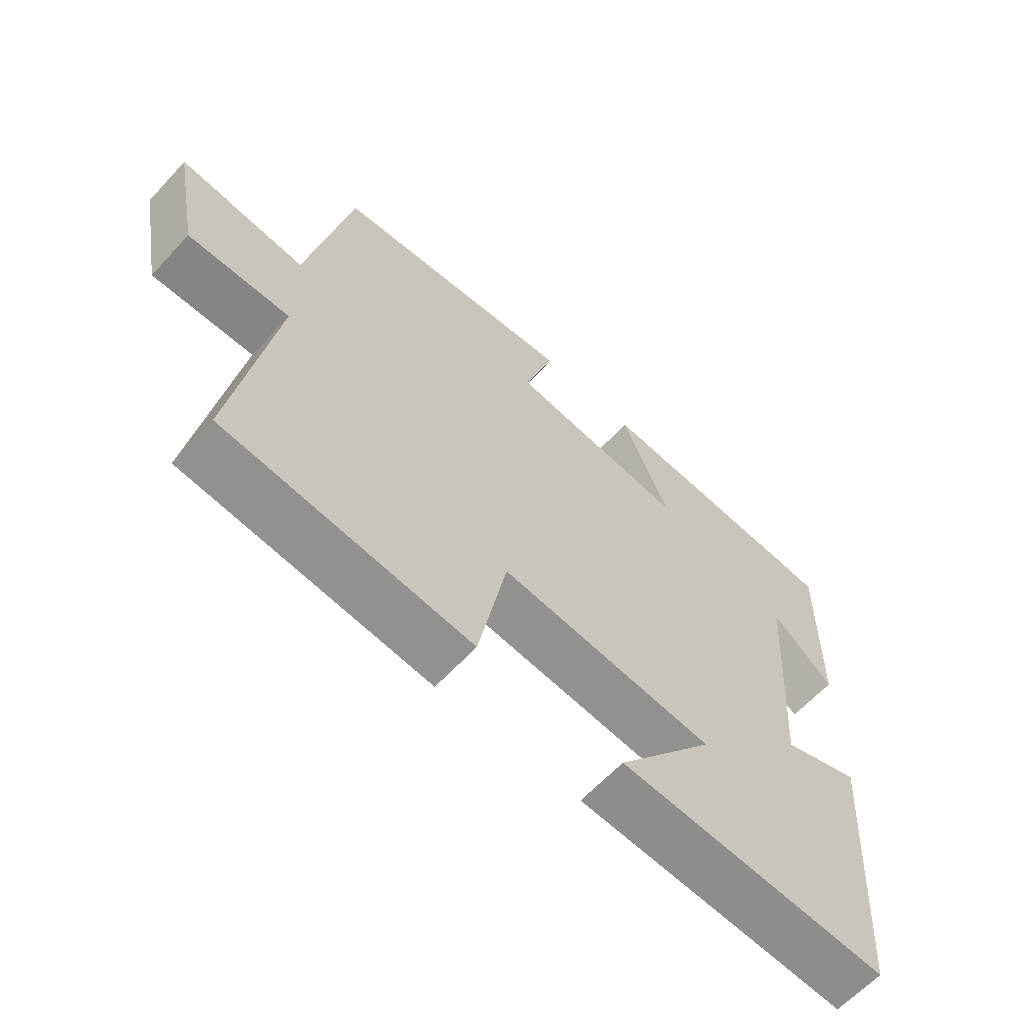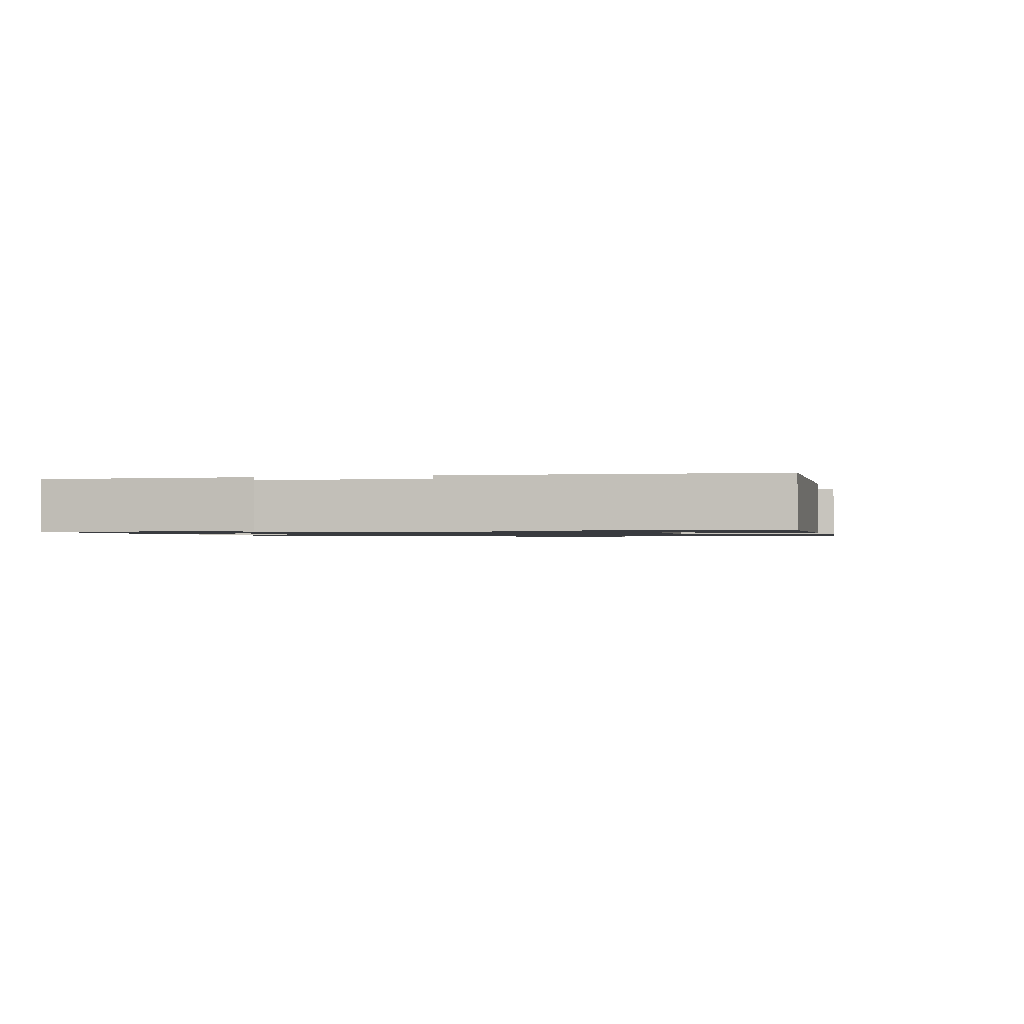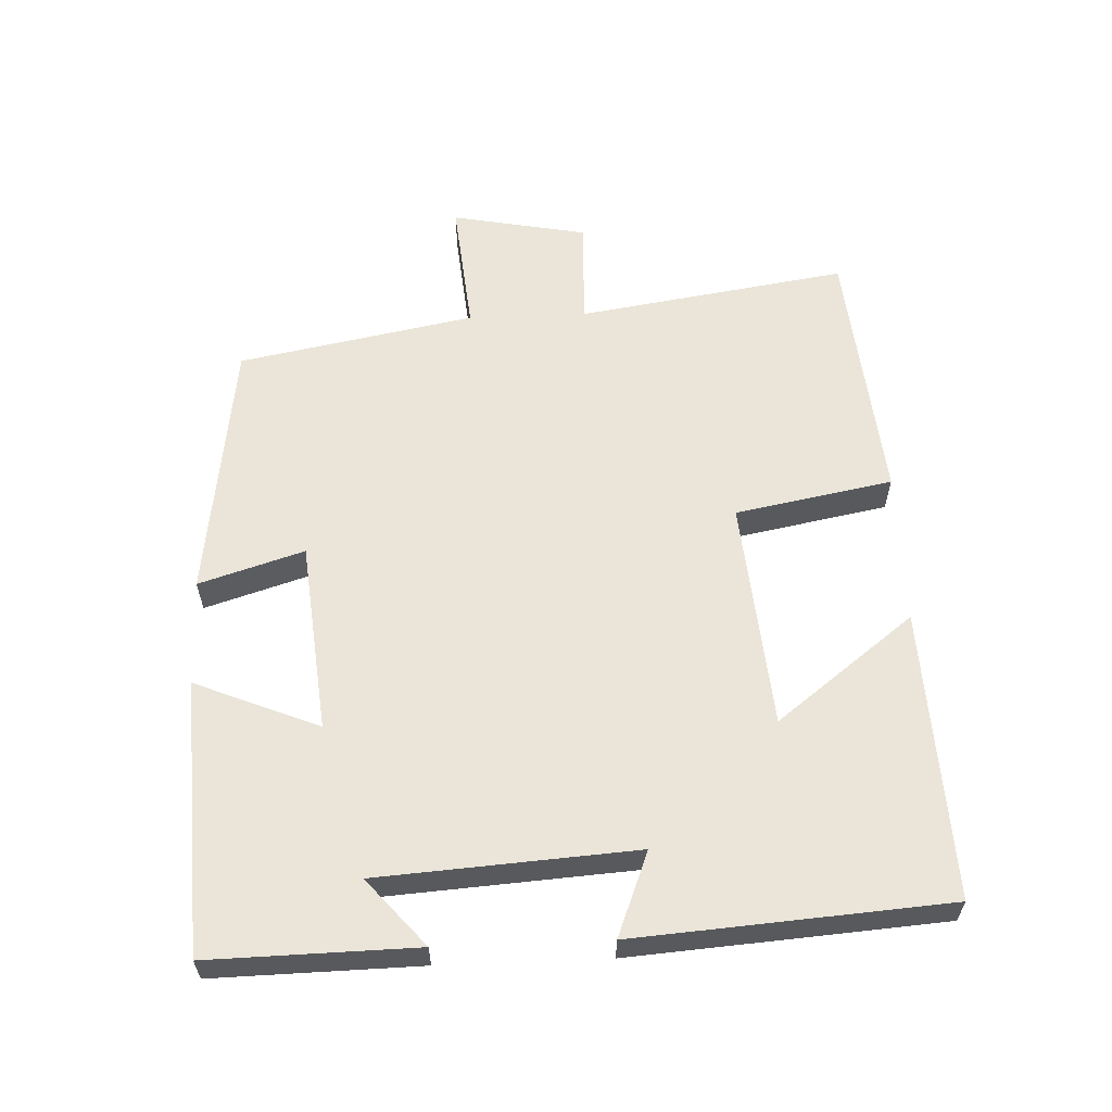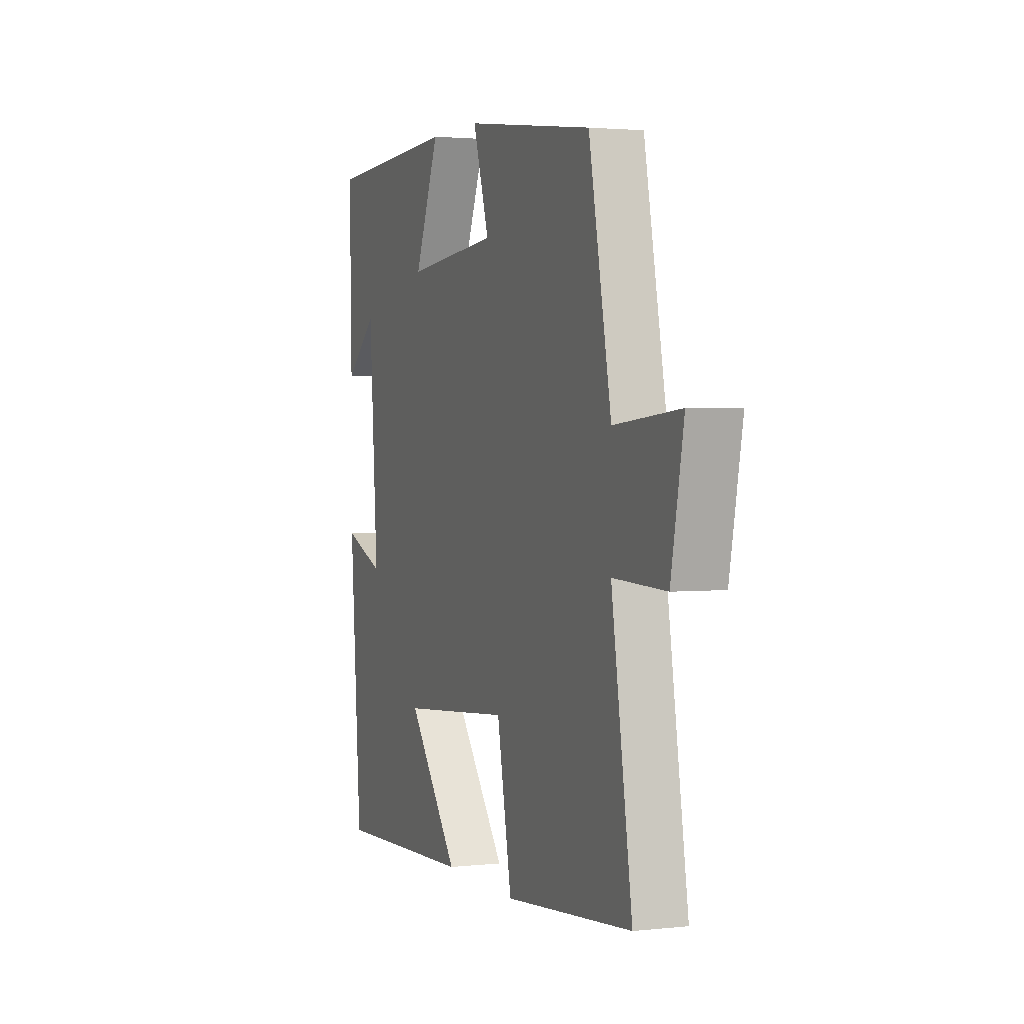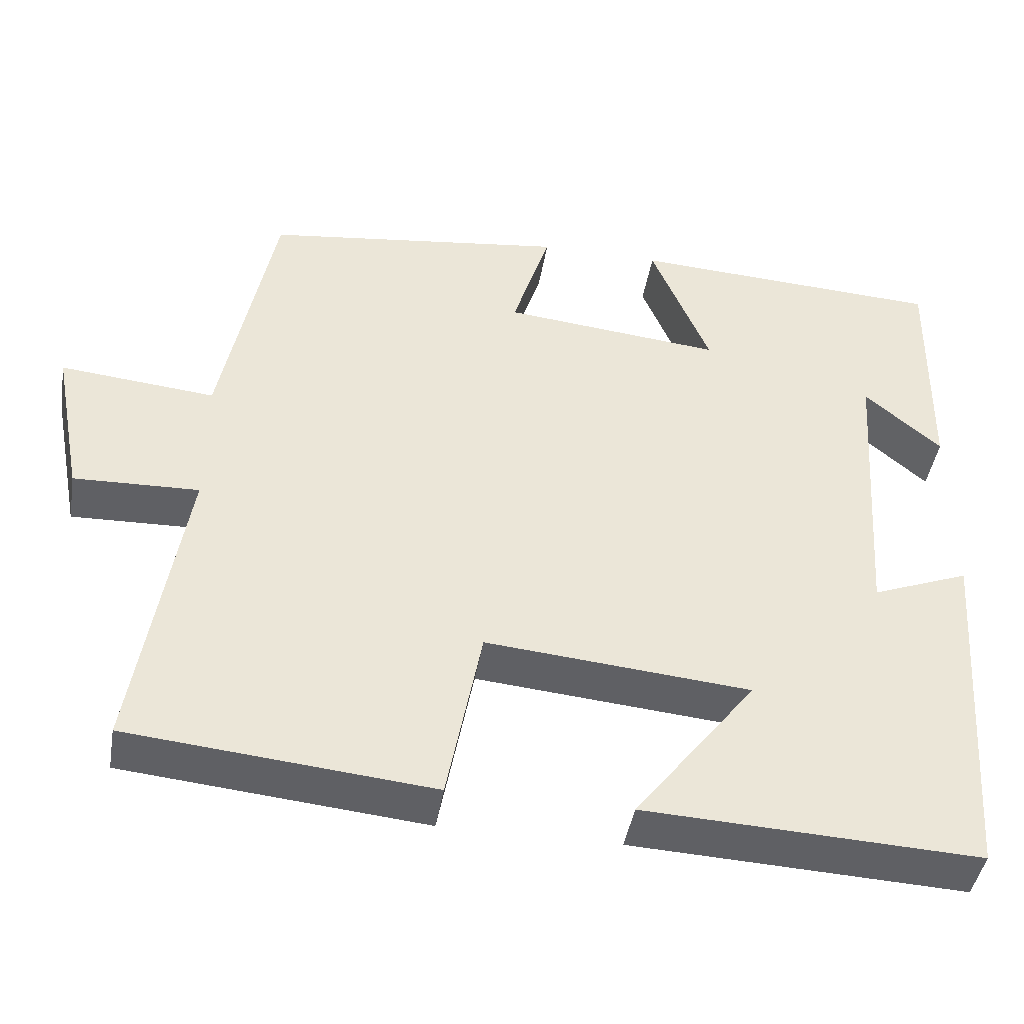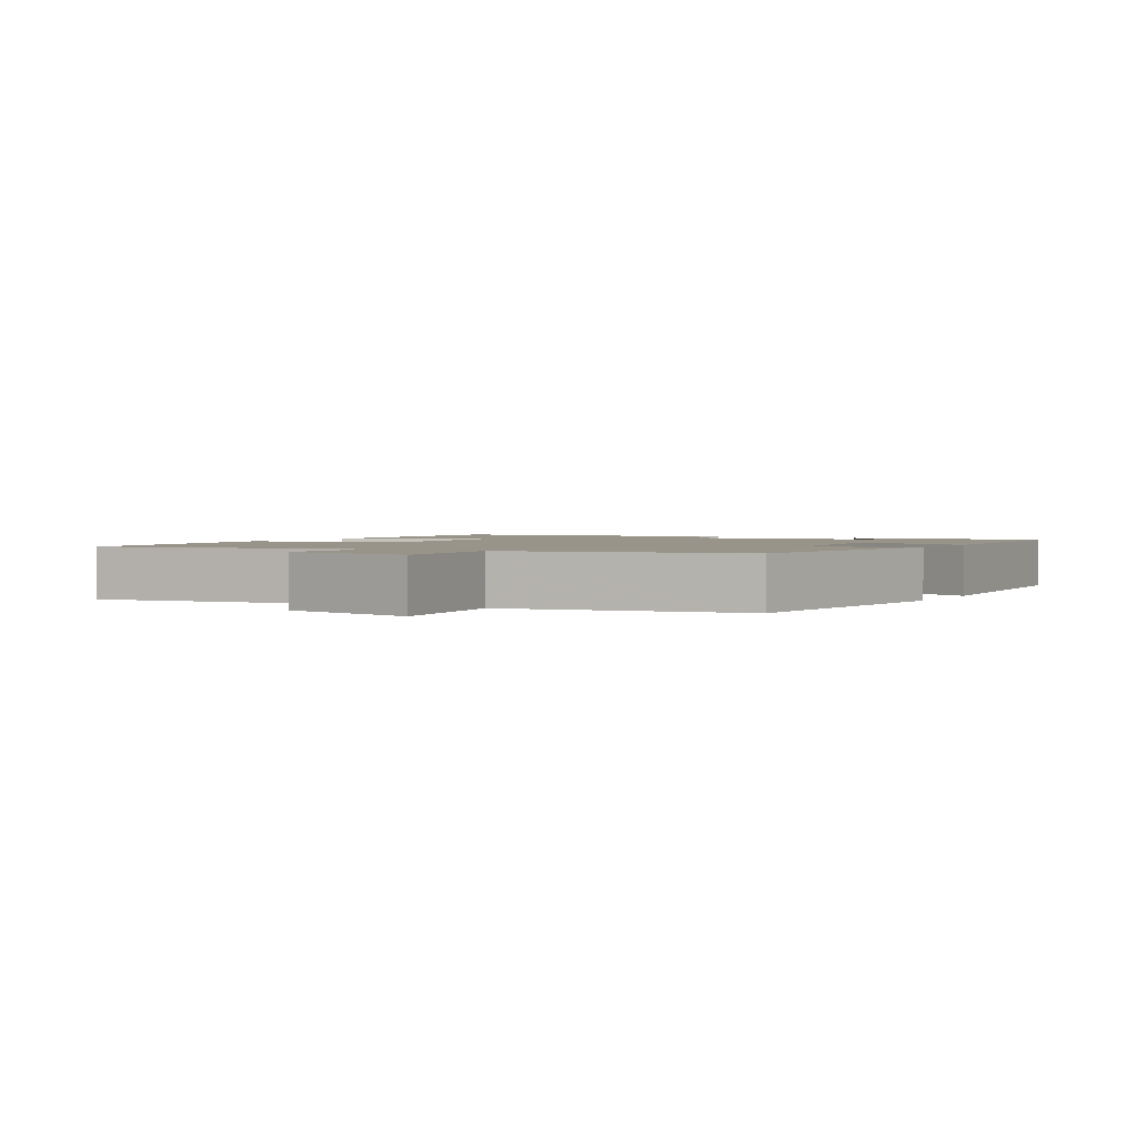
<metadata>
{"format":"obj","ext":"obj","renderer":"f3d","projection":"perspective","resolution":1024,"background":"white","views":[{"elev":-62.9,"azim":-42.7,"up":"+Z"},{"elev":-1.1,"azim":104.9,"up":"+Y"},{"elev":59.6,"azim":87.7,"up":"+Y"},{"elev":2.3,"azim":-111.1,"up":"+Z"},{"elev":-44.0,"azim":-9.5,"up":"+Z"},{"elev":1.9,"azim":-60.2,"up":"+Y"}]}
</metadata>
<code>
v -0.562 0.07 -0.463
v -0.5 0.07 -0.069
v -0.658 0.07 -0.074
v -0.696 0.07 0.124
v -0.5 0.07 0.105
v -0.433 0.07 0.45
v -0.049 0.07 0.5
v -0.097 0.07 0.347
v 0.181 0.07 0.319
v 0.107 0.07 0.5
v 0.506 0.07 0.479
v 0.5 0.07 0.178
v 0.403 0.07 0.262
v 0.377 0.07 -0.112
v 0.5 0.07 -0.064
v 0.466 0.07 -0.519
v 0.044 0.07 -0.5
v 0.198 0.07 -0.3
v -0.136 0.07 -0.27
v -0.18 0.07 -0.5
v -0.562 0 -0.463
v -0.5 0 -0.069
v -0.658 0 -0.074
v -0.696 0 0.124
v -0.5 0 0.105
v -0.433 0 0.45
v -0.049 0 0.5
v -0.097 0 0.347
v 0.181 0 0.319
v 0.107 0 0.5
v 0.506 0 0.479
v 0.5 0 0.178
v 0.403 0 0.262
v 0.377 0 -0.112
v 0.5 0 -0.064
v 0.466 0 -0.519
v 0.044 0 -0.5
v 0.198 0 -0.3
v -0.136 0 -0.27
v -0.18 0 -0.5
f 19 20 1 2
f 18 19 2
f 16 17 18
f 15 16 18
f 14 15 18
f 13 14 18 2
f 11 12 13
f 9 10 11 13
f 13 2 3
f 9 13 3
f 8 9 3
f 5 6 7 8
f 5 8 3
f 3 4 5
f 22 21 40 39
f 22 39 38
f 38 37 36
f 38 36 35
f 38 35 34
f 22 38 34 33
f 33 32 31
f 33 31 30 29
f 23 22 33
f 23 33 29
f 23 29 28
f 28 27 26 25
f 23 28 25
f 25 24 23
f 1 21 22 2
f 2 22 23 3
f 3 23 24 4
f 4 24 25 5
f 5 25 26 6
f 6 26 27 7
f 7 27 28 8
f 8 28 29 9
f 9 29 30 10
f 10 30 31 11
f 11 31 32 12
f 12 32 33 13
f 13 33 34 14
f 14 34 35 15
f 15 35 36 16
f 16 36 37 17
f 17 37 38 18
f 18 38 39 19
f 19 39 40 20
f 20 40 21 1

</code>
